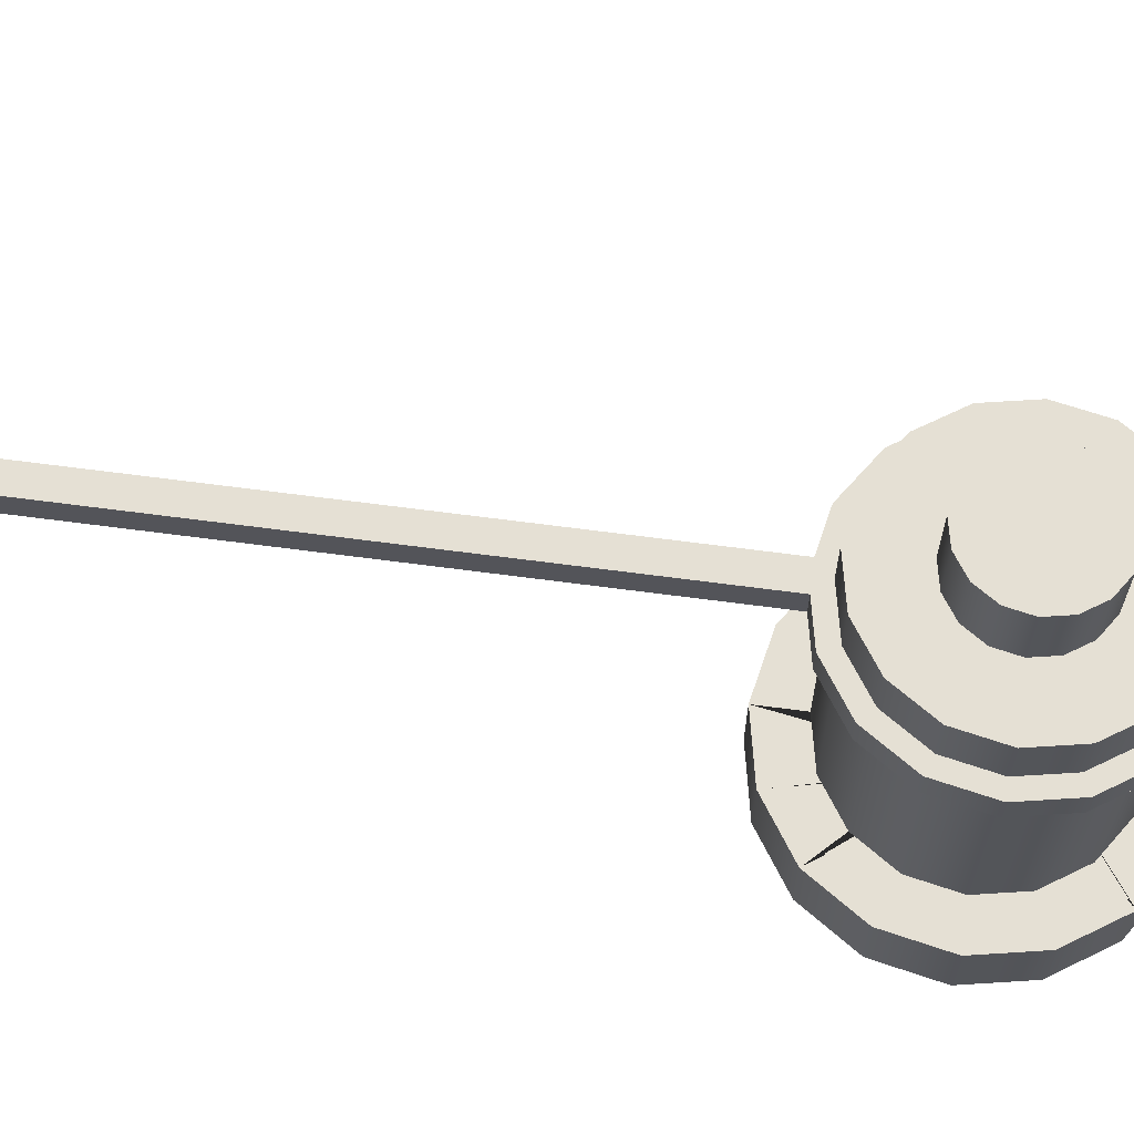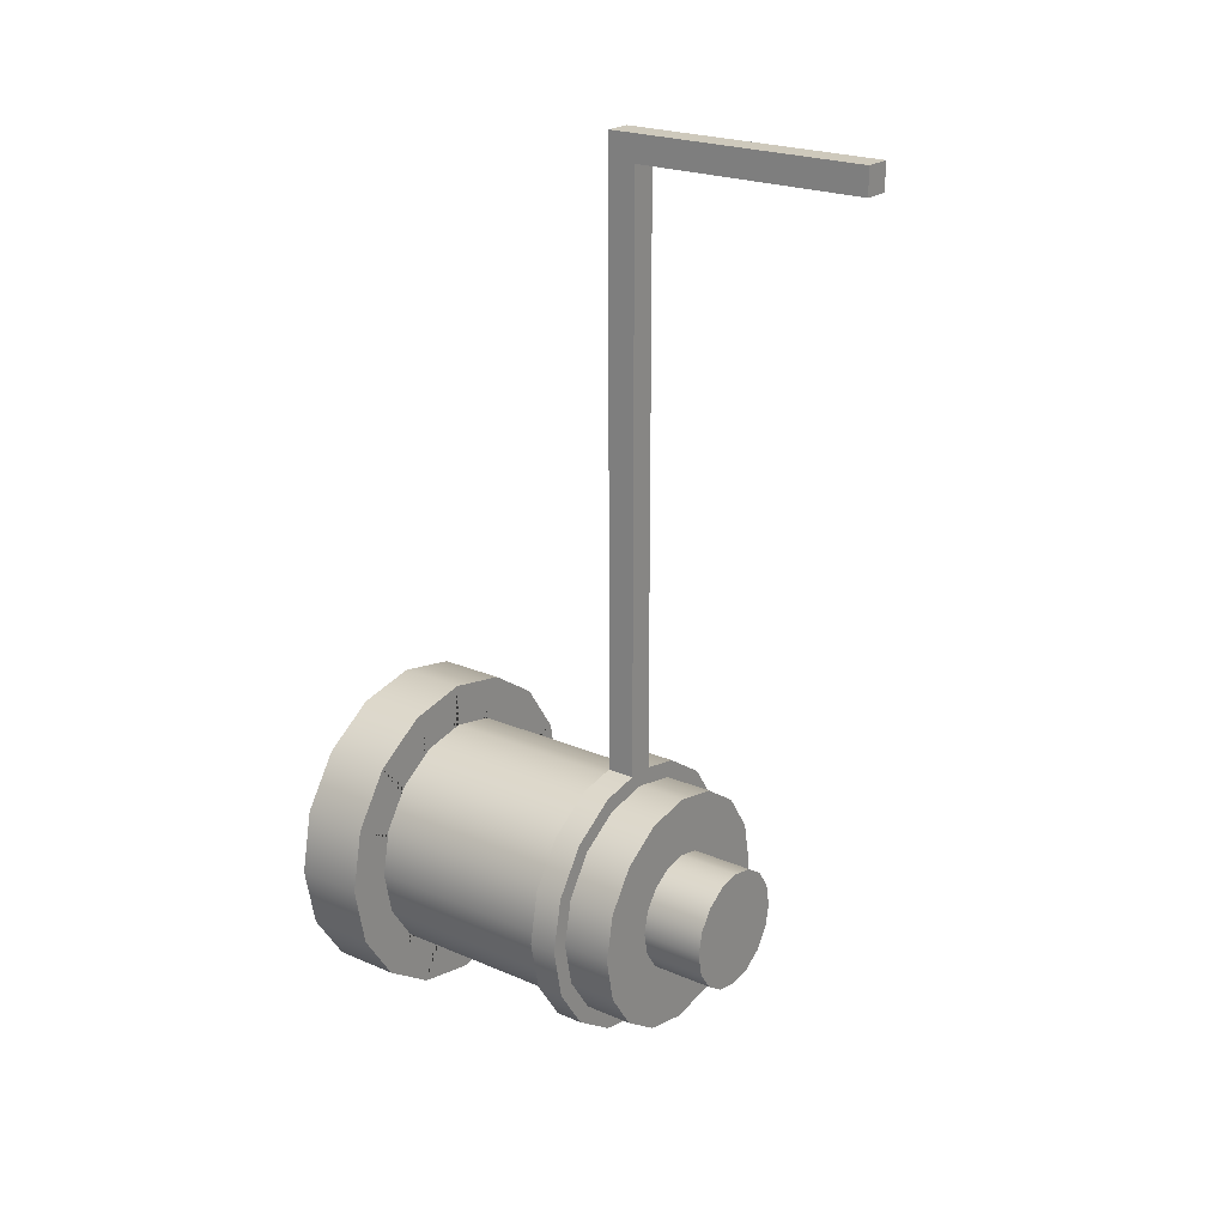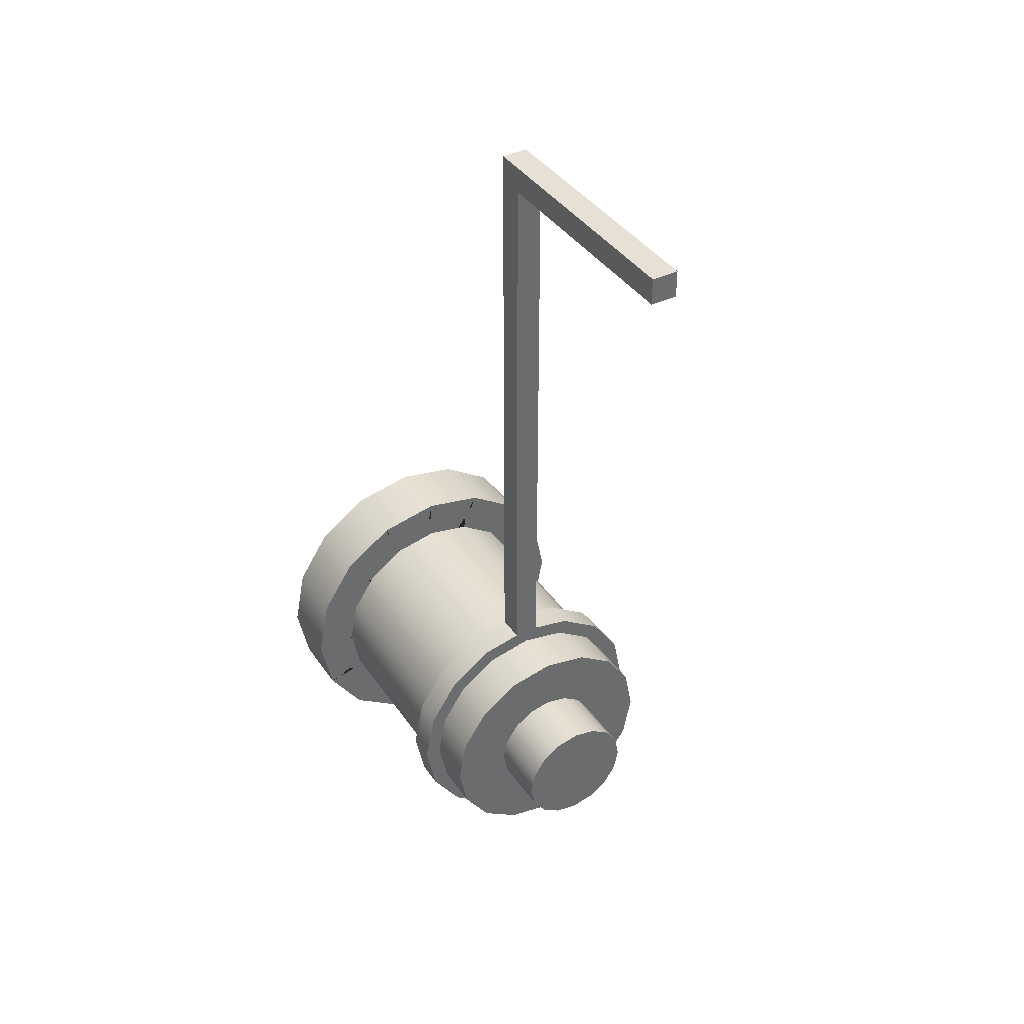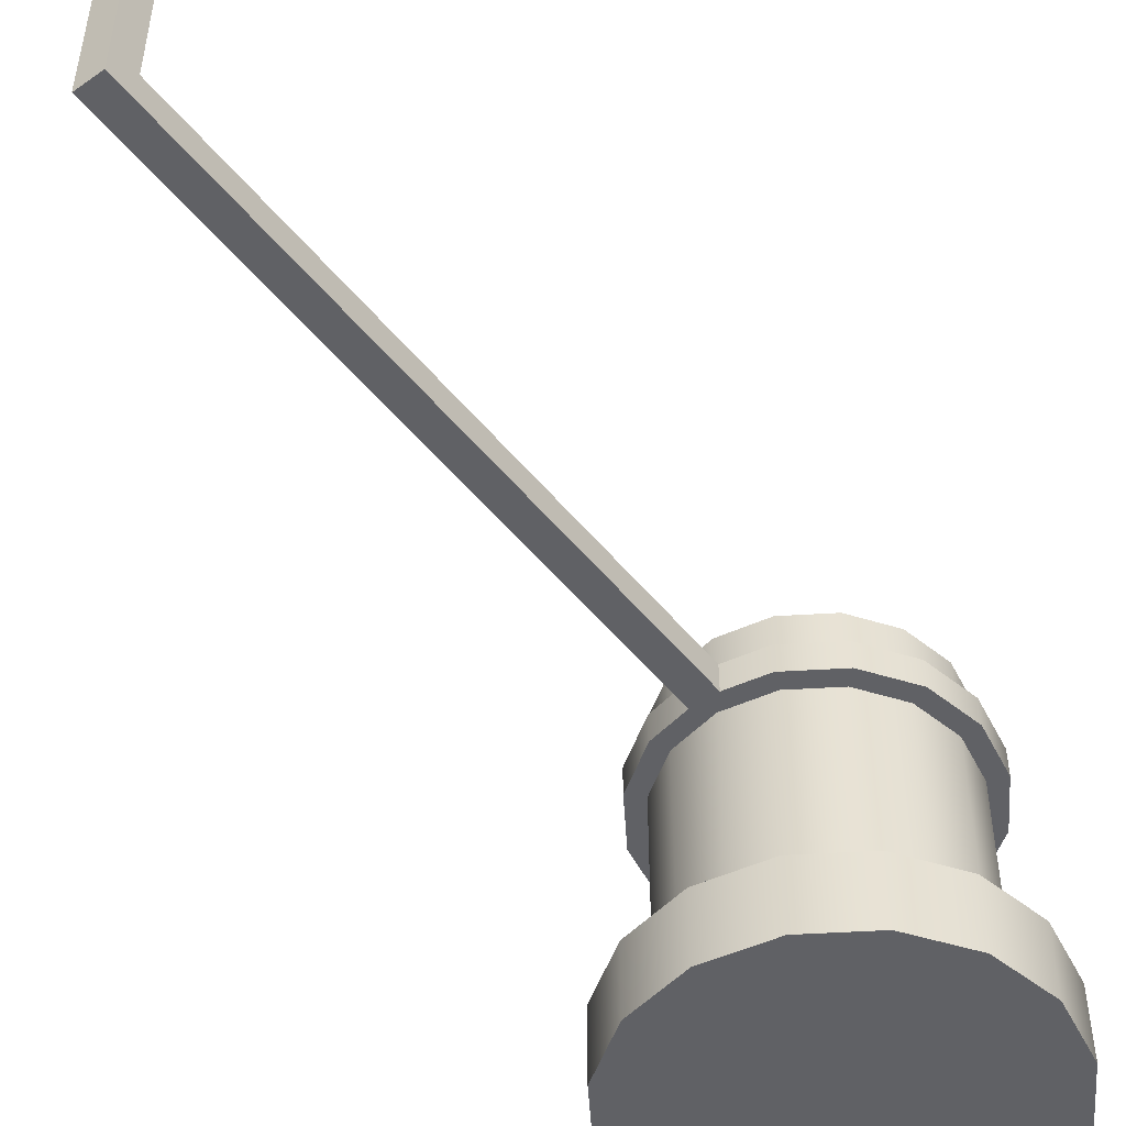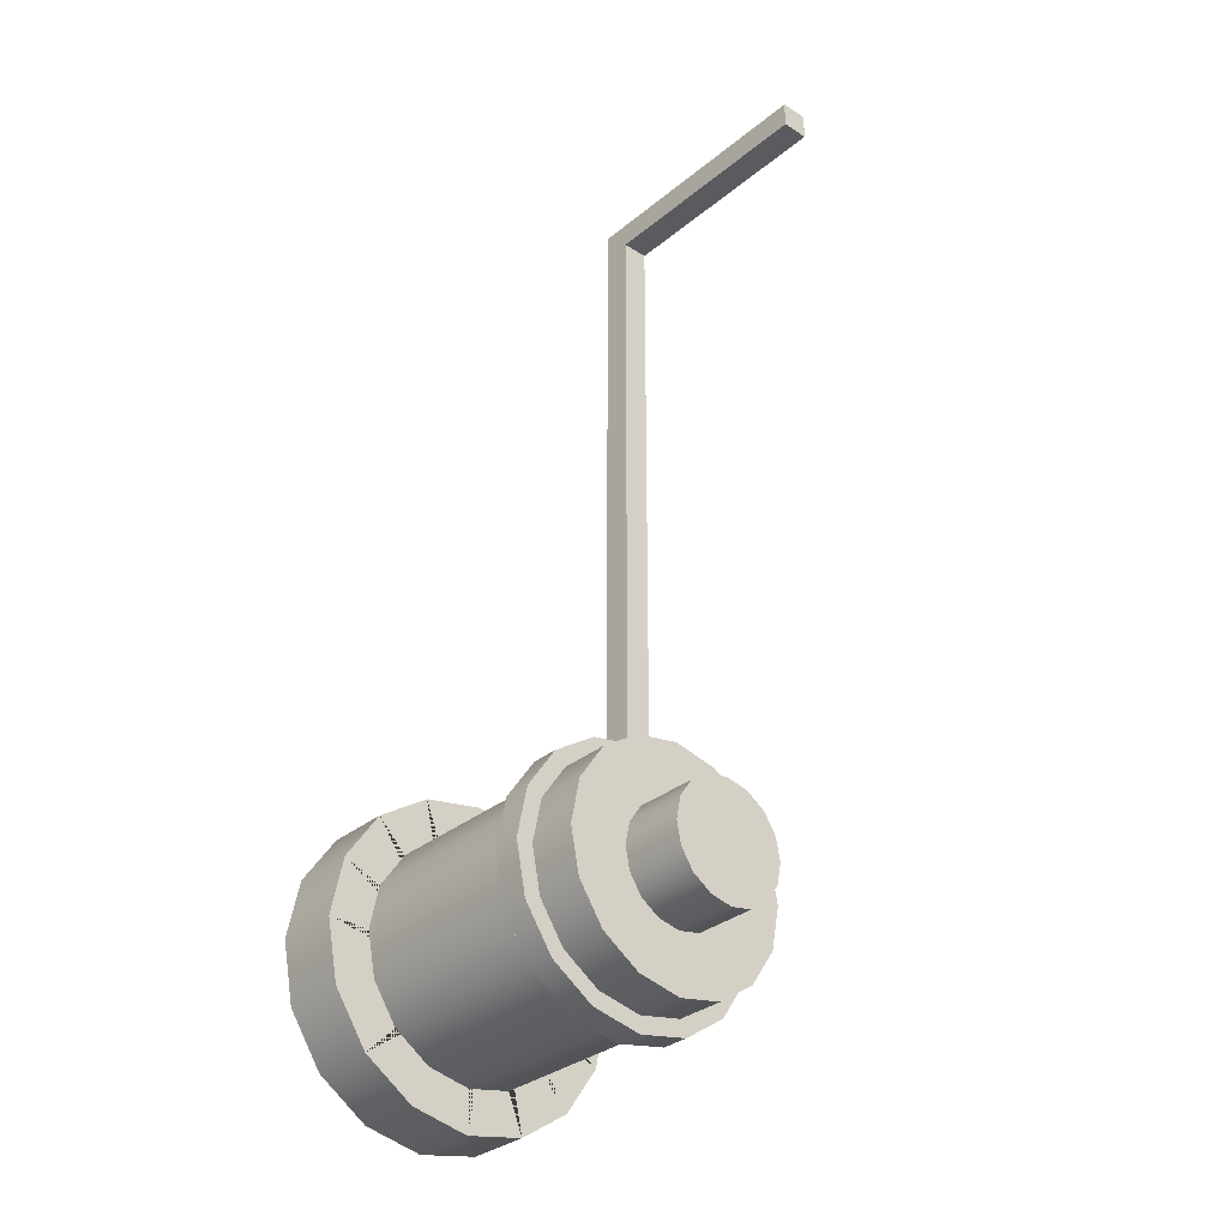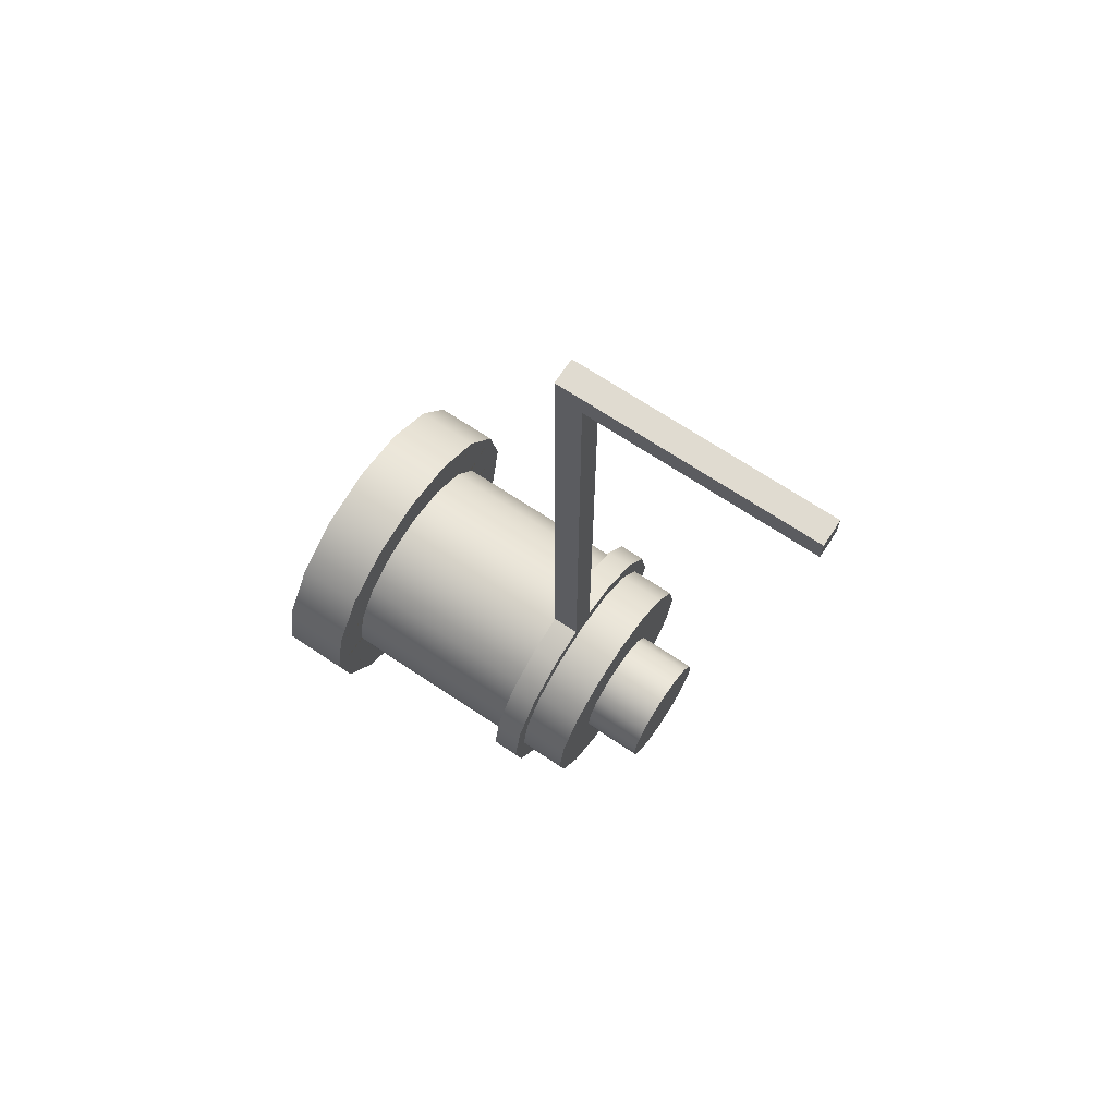
<metadata>
{"format":"obj","ext":"obj","renderer":"f3d","projection":"perspective","resolution":1024,"background":"white","views":[{"elev":65.7,"azim":97.6,"up":"+Y"},{"elev":22.5,"azim":126.6,"up":"+Z"},{"elev":39.3,"azim":149.2,"up":"+Z"},{"elev":-50.4,"azim":37.5,"up":"+Y"},{"elev":-32.4,"azim":138.4,"up":"+Z"},{"elev":69.8,"azim":123.6,"up":"+Z"}]}
</metadata>
<code>
o Cylinder2_copy16
v 0.208 -0.26 1.661e-07
v 0.1922 -0.26 0.0796
v 0.1471 -0.26 0.1471
v 0.0796 -0.26 0.1922
v 2.791e-17 -0.26 0.208
v -0.0796 -0.26 0.1922
v -0.1471 -0.26 0.1471
v -0.1922 -0.26 0.0796
v -0.208 -0.26 1.661e-07
v -0.1922 -0.26 -0.0796
v -0.1471 -0.26 -0.1471
v -0.0796 -0.26 -0.1922
v -2.304e-17 -0.26 -0.208
v 0.0796 -0.26 -0.1922
v 0.1471 -0.26 -0.1471
v 0.1922 -0.26 -0.0796
v 0.208 -0.1733 1.661e-07
v 0.1922 -0.1733 0.0796
v 0.1471 -0.1733 0.1471
v 0.0796 -0.1733 0.1922
v 1.925e-17 -0.1733 0.208
v -0.0796 -0.1733 0.1922
v -0.1471 -0.1733 0.1471
v -0.1922 -0.1733 0.0796
v -0.208 -0.1733 1.661e-07
v -0.1922 -0.1733 -0.0796
v -0.1471 -0.1733 -0.1471
v -0.0796 -0.1733 -0.1922
v -3.17e-17 -0.1733 -0.208
v 0.0796 -0.1733 -0.1922
v 0.1471 -0.1733 -0.1471
v 0.1922 -0.1733 -0.0796
v -0.1525 0.1803 1.661e-07
v -0.1409 0.1803 -0.05837
v -0.1079 0.1803 -0.1079
v -0.05837 0.1803 -0.1409
v 1.683e-17 0.1803 -0.1525
v 0.05837 0.1803 -0.1409
v 0.1079 0.1803 -0.1079
v 0.1409 0.1803 -0.05837
v 0.1525 0.1803 1.661e-07
v 0.1409 0.1803 0.05837
v 0.1079 0.1803 0.1079
v 0.05837 0.1803 0.1409
v 7.494e-17 0.1803 0.1525
v -0.05837 0.1803 0.1409
v -0.1079 0.1803 0.1079
v -0.1409 0.1803 0.05837
v -0.1525 -0.1733 1.661e-07
v -0.1409 -0.1733 -0.05837
v -0.1079 -0.1733 -0.1079
v -0.05837 -0.1733 -0.1409
v 1.925e-17 -0.1733 -0.1525
v 0.05837 -0.1733 -0.1409
v 0.1079 -0.1733 -0.1079
v 0.1409 -0.1733 -0.05837
v 0.1525 -0.1733 1.661e-07
v 0.1409 -0.1733 0.05837
v 0.1079 -0.1733 0.1079
v 0.05837 -0.1733 0.1409
v 2.442e-17 -0.1733 0.1525
v -0.05837 -0.1733 0.1409
v -0.1079 -0.1733 0.1079
v -0.1409 -0.1733 0.05837
v -0.07046 0.1803 -0.02918
v -0.07626 0.1803 1.661e-07
v -0.07046 0.1803 0.02919
v -0.05393 0.1803 0.05393
v -0.02918 0.1803 0.07046
v 4.364e-17 0.1803 0.07626
v 0.02918 0.1803 0.07046
v 0.05393 0.1803 0.05393
v 0.07046 0.1803 0.02919
v 0.07626 0.1803 1.661e-07
v 0.07046 0.1803 -0.02918
v 0.05393 0.1803 -0.05393
v 0.02918 0.1803 -0.07046
v 1.036e-17 0.1803 -0.07626
v -0.02918 0.1803 -0.07046
v -0.05393 0.1803 -0.05393
v -0.07046 0.26 -0.02918
v -0.07626 0.26 1.661e-07
v -0.07046 0.26 0.02919
v -0.05393 0.26 0.05393
v -0.02918 0.26 0.07046
v 3.931e-17 0.26 0.07626
v 0.02918 0.26 0.07046
v 0.05393 0.26 0.05393
v 0.07046 0.26 0.02919
v 0.07626 0.26 1.661e-07
v 0.07046 0.26 -0.02918
v 0.05393 0.26 -0.05393
v 0.02918 0.26 -0.07046
v 6.028e-18 0.26 -0.07626
v -0.02918 0.26 -0.07046
v -0.05393 0.26 -0.05393
v -0.1525 0.1177 1.661e-07
v -0.1525 0.08232 1.661e-07
v -0.1409 0.1177 -0.05837
v -0.1409 0.08232 -0.05837
v -0.1079 0.1177 -0.1079
v -0.1079 0.08232 -0.1079
v -0.05837 0.1177 -0.1409
v -0.05837 0.08232 -0.1409
v 1.123e-17 0.1177 -0.1525
v 1.147e-17 0.08232 -0.1525
v 0.05837 0.1177 -0.1409
v 0.05837 0.08232 -0.1409
v 0.1079 0.1177 -0.1079
v 0.1079 0.08232 -0.1079
v 0.1409 0.1177 -0.05837
v 0.1409 0.08232 -0.05837
v 0.1525 0.1177 1.661e-07
v 0.1525 0.08232 1.661e-07
v 0.1409 0.1177 0.05837
v 0.1409 0.08232 0.05837
v 0.1079 0.1177 0.1079
v 0.1079 0.08232 0.1079
v 0.05837 0.1177 0.1409
v 0.05837 0.08232 0.1409
v 5.345e-17 0.1177 0.1525
v 4.84e-17 0.08232 0.1525
v -0.05837 0.1177 0.1409
v -0.05837 0.08232 0.1409
v -0.1079 0.1177 0.1079
v -0.1079 0.08232 0.1079
v -0.1409 0.1177 0.05837
v -0.1409 0.08232 0.05837
v -0.1742 0.1177 1.661e-07
v -0.1742 0.08232 1.661e-07
v -0.1609 0.1177 -0.06665
v -0.1609 0.08232 -0.06665
v -0.1231 0.1177 -0.1231
v -0.1231 0.08232 -0.1231
v -0.06665 0.1177 -0.1609
v -0.06665 0.08232 -0.1609
v 1.398e-17 0.1177 -0.1742
v 1.423e-17 0.08232 -0.1742
v 0.06665 0.1177 -0.1609
v 0.06665 0.08232 -0.1609
v 0.1231 0.1177 -0.1231
v 0.1231 0.08232 -0.1231
v 0.1609 0.1177 -0.06665
v 0.1609 0.08232 -0.06665
v 0.1742 0.1177 1.661e-07
v 0.1742 0.08232 1.661e-07
v 0.1609 0.1177 0.06665
v 0.1609 0.08232 0.06665
v 0.1231 0.1177 0.1231
v 0.1231 0.08232 0.1231
v 0.06665 0.1177 0.1609
v 0.06665 0.08232 0.1609
v 6.08e-17 0.1177 0.1742
v 5.575e-17 0.08232 0.1742
v -0.06665 0.1177 0.1609
v -0.06665 0.08232 0.1609
v -0.1231 0.1177 0.1231
v -0.1231 0.08232 0.1231
v -0.1609 0.1177 0.06665
v -0.1609 0.08232 0.06665
v 0.01666 0.08232 0.1708
v -0.01666 0.08232 0.1708
v 0.01666 0.1177 0.1708
v -0.01666 0.1177 0.1708
v -0.01666 0.1177 0.9173
v -0.01666 0.08232 0.9173
v 0.01666 0.08232 0.9173
v 0.01666 0.1177 0.9173
v -0.01666 0.08232 0.9506
v 0.01666 0.08232 0.9506
v -0.01666 0.412 0.9506
v 0.01666 0.412 0.9506
v 0.01666 0.412 0.9173
v -0.01666 0.412 0.9173
g Cylinder2_copy16_default
f 2 3 4 5 6 7 8 9 10 11 12 13 14 15 16 1
f 33 49 64 48
f 34 50 49 33
f 35 51 50 34
f 36 52 51 35
f 37 53 52 36
f 38 54 53 37
f 39 55 54 38
f 40 56 55 39
f 41 57 56 40
f 42 58 57 41
f 43 59 58 42
f 44 60 59 43
f 45 61 60 44
f 46 62 61 45
f 47 63 62 46
f 48 64 63 47
f 82 83 84 85 86 87 88 89 90 91 92 93 94 95 96 81
f 97 99 131 129
f 98 130 132 100
f 99 101 133 131
f 100 132 134 102
f 101 103 135 133
f 102 134 136 104
f 103 105 137 135
f 104 136 138 106
f 105 107 139 137
f 106 138 140 108
f 107 109 141 139
f 108 140 142 110
f 109 111 143 141
f 110 142 144 112
f 111 113 145 143
f 112 144 146 114
f 113 115 147 145
f 114 146 148 116
f 115 117 149 147
f 116 148 150 118
f 117 119 151 149
f 118 150 152 120
f 119 121 153 163 151
f 120 152 161 154 122
f 121 123 155 164 153
f 122 154 162 156 124
f 123 125 157 155
f 124 156 158 126
f 125 127 159 157
f 126 158 160 128
f 128 160 130 98
f 129 159 127 97
f 162 166 165 164
f 163 168 167 161
f 165 174 173 168
f 170 172 171 169
f 17 49 50 18
f 18 50 51 19
f 19 51 52 20
f 20 52 53 21
f 21 53 54 22
f 22 54 55 23
f 23 55 56 24
f 24 56 57 25
f 25 57 58 26
f 26 58 59 27
f 27 59 60 28
f 28 60 61 29
f 29 61 62 30
f 30 62 63 31
f 31 63 64 32
f 32 64 49 17
f 65 81 96 80
f 66 82 81 65
f 67 83 82 66
f 68 84 83 67
f 69 85 84 68
f 70 86 85 69
f 71 87 86 70
f 72 88 87 71
f 73 89 88 72
f 74 90 89 73
f 75 91 90 74
f 76 92 91 75
f 77 93 92 76
f 78 94 93 77
f 79 95 94 78
f 80 96 95 79
f 97 98 100 99
f 99 100 102 101
f 101 102 104 103
f 103 104 106 105
f 105 106 108 107
f 107 108 110 109
f 109 110 112 111
f 111 112 114 113
f 113 114 116 115
f 115 116 118 117
f 117 118 120 119
f 119 120 122 121
f 121 122 124 123
f 123 124 126 125
f 125 126 128 127
f 127 128 98 97
f 129 131 132 130
f 130 160 159 129
f 131 133 134 132
f 133 135 136 134
f 135 137 138 136
f 137 139 140 138
f 139 141 142 140
f 141 143 144 142
f 143 145 146 144
f 145 147 148 146
f 147 149 150 148
f 149 151 152 150
f 151 163 161 152
f 153 165 168
f 153 168 163
f 155 157 158 156
f 156 162 164 155
f 157 159 160 158
f 164 165 153
f 167 170 169 166
f 172 173 174 171
f 1 17 18 2
f 2 18 19 3
f 3 19 20 4
f 4 20 21 5
f 5 21 22 6
f 6 22 23 7
f 7 23 24 8
f 8 24 25 9
f 9 25 26 10
f 10 26 27 11
f 11 27 28 12
f 12 28 29 13
f 13 29 30 14
f 14 30 31 15
f 15 31 32 16
f 16 32 17 1
f 33 66 65 34
f 34 65 80 35
f 35 80 79 36
f 36 79 78 37
f 37 78 77 38
f 38 77 76 39
f 39 76 75 40
f 40 75 74 41
f 41 74 73 42
f 42 73 72 43
f 43 72 71 44
f 44 71 70 45
f 45 70 69 46
f 46 69 68 47
f 47 68 67 48
f 48 67 66 33
f 154 166 162
f 161 167 154
f 166 169 165
f 167 166 154
f 168 170 167
f 168 172 170
f 169 171 165
f 172 168 173
f 174 165 171

</code>
